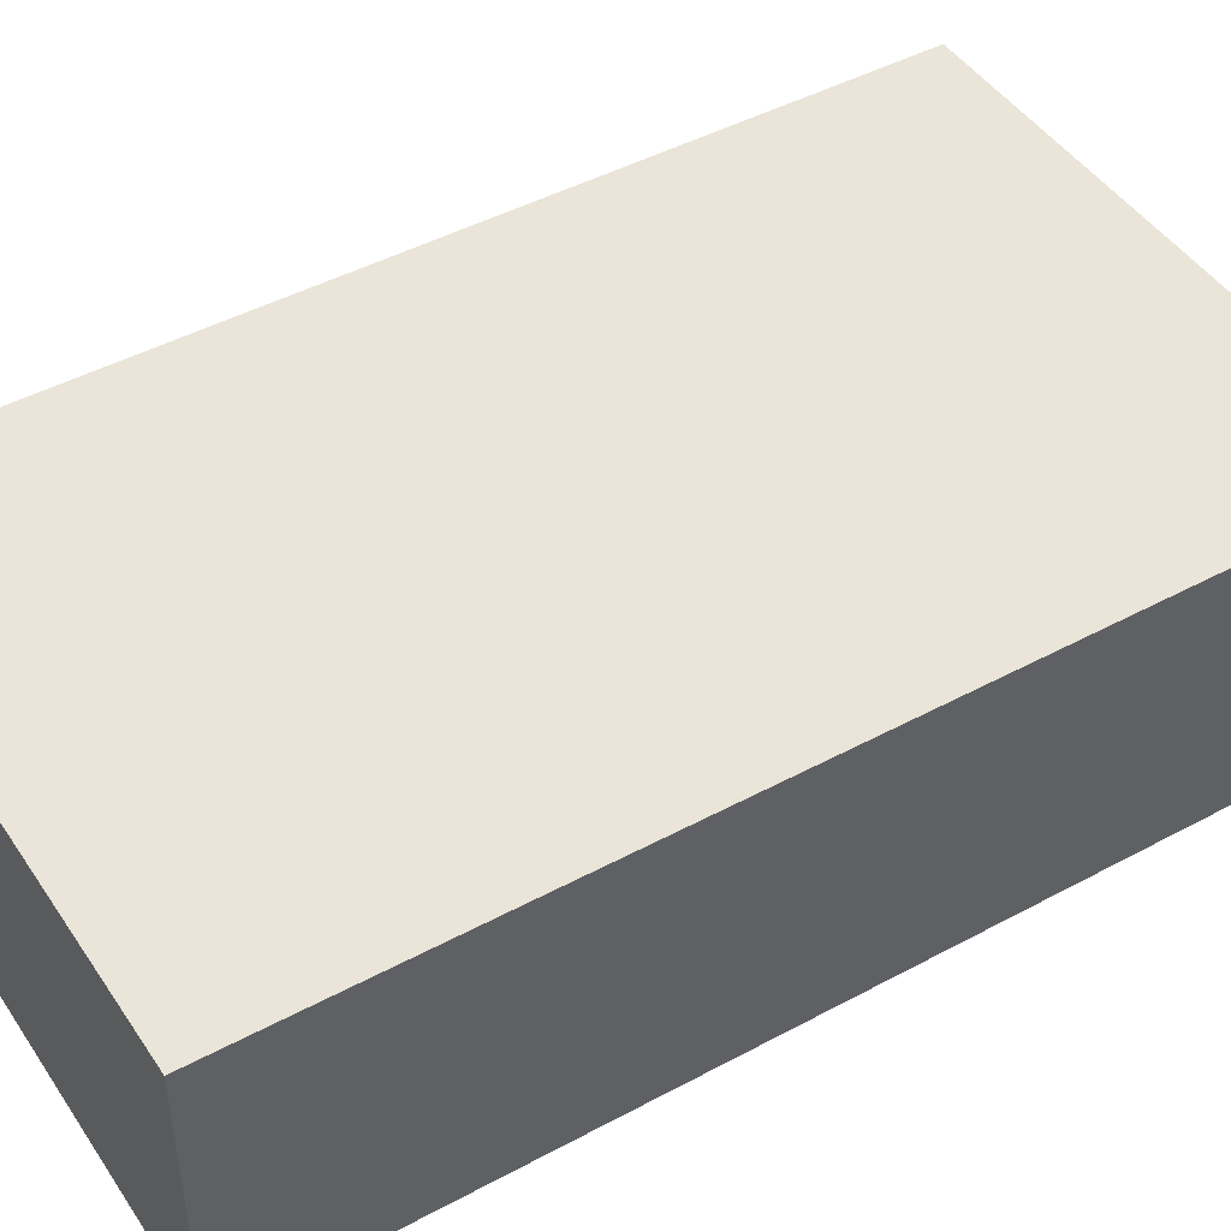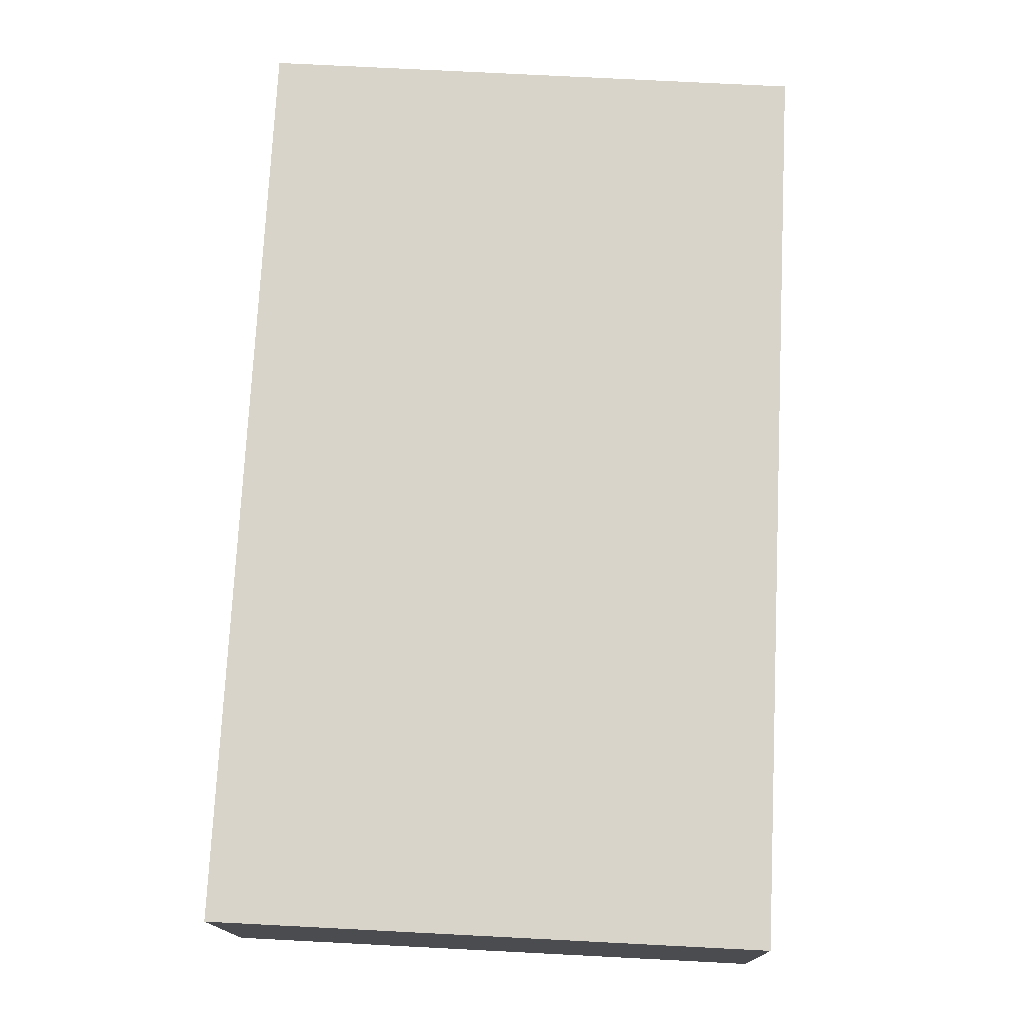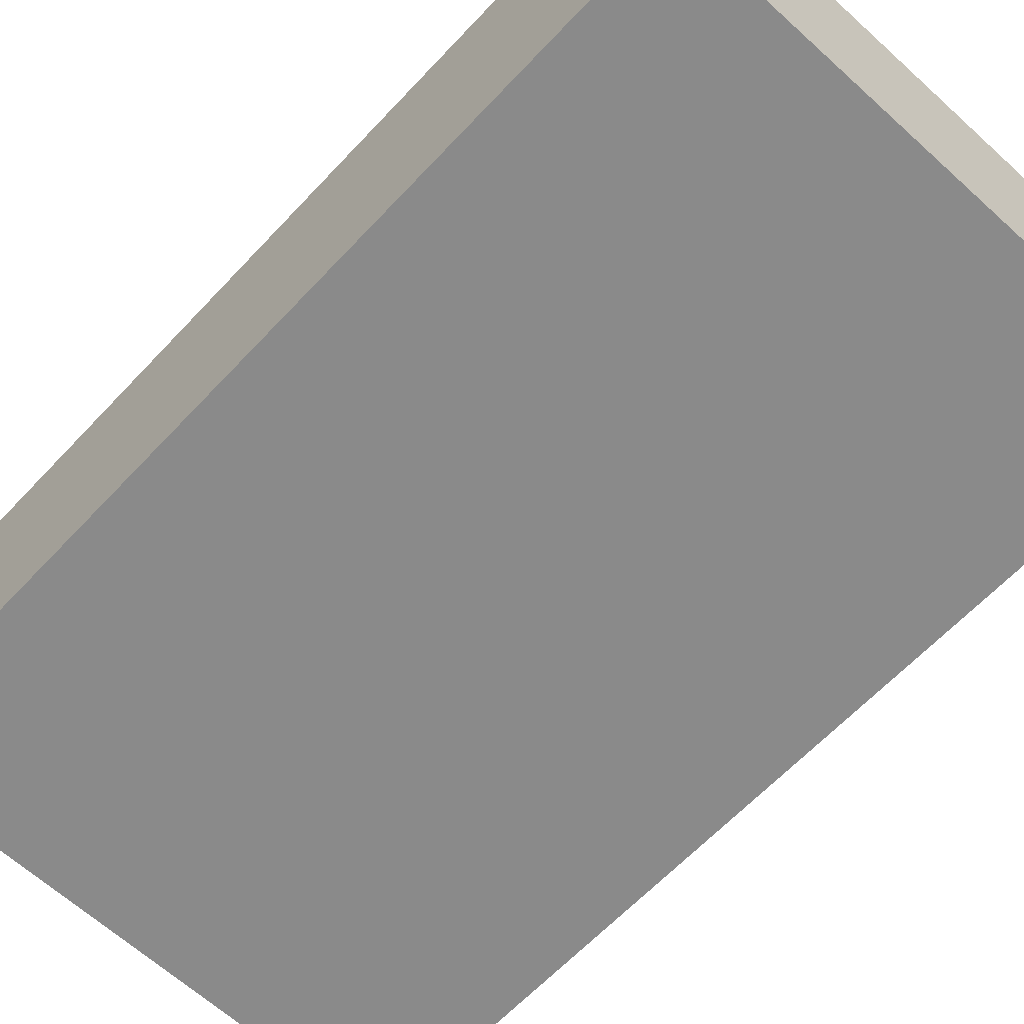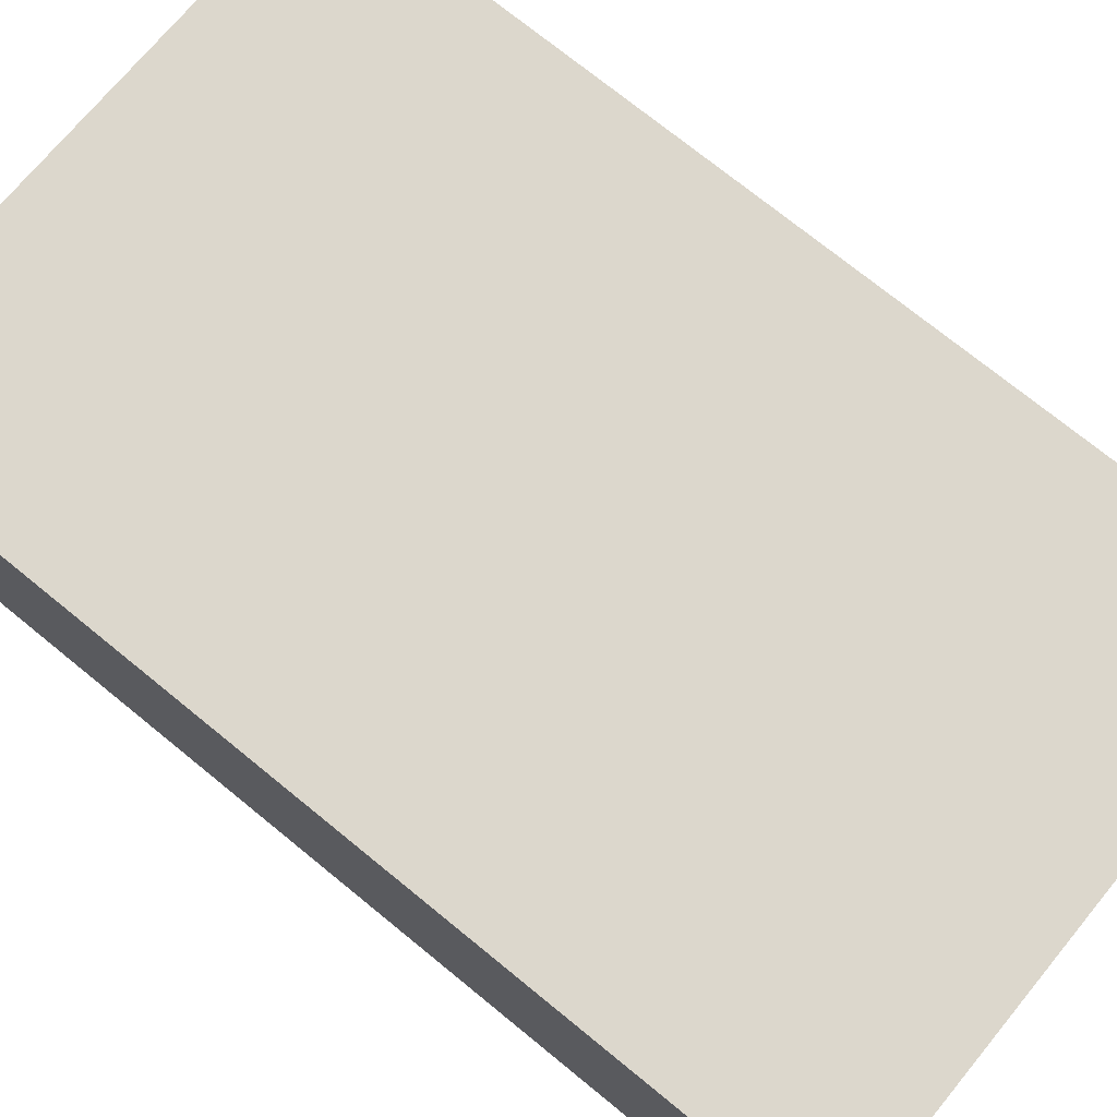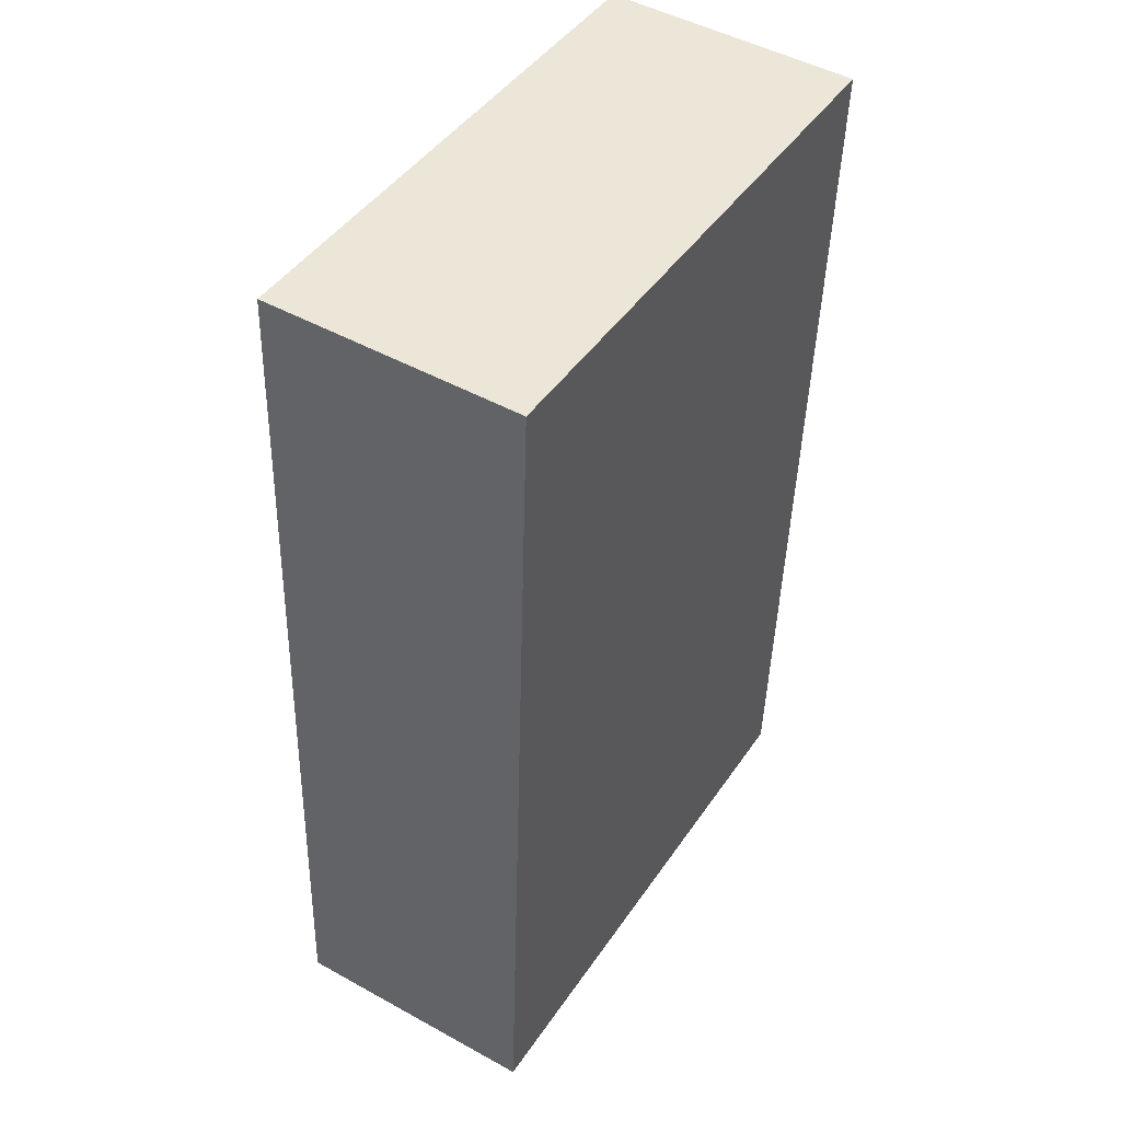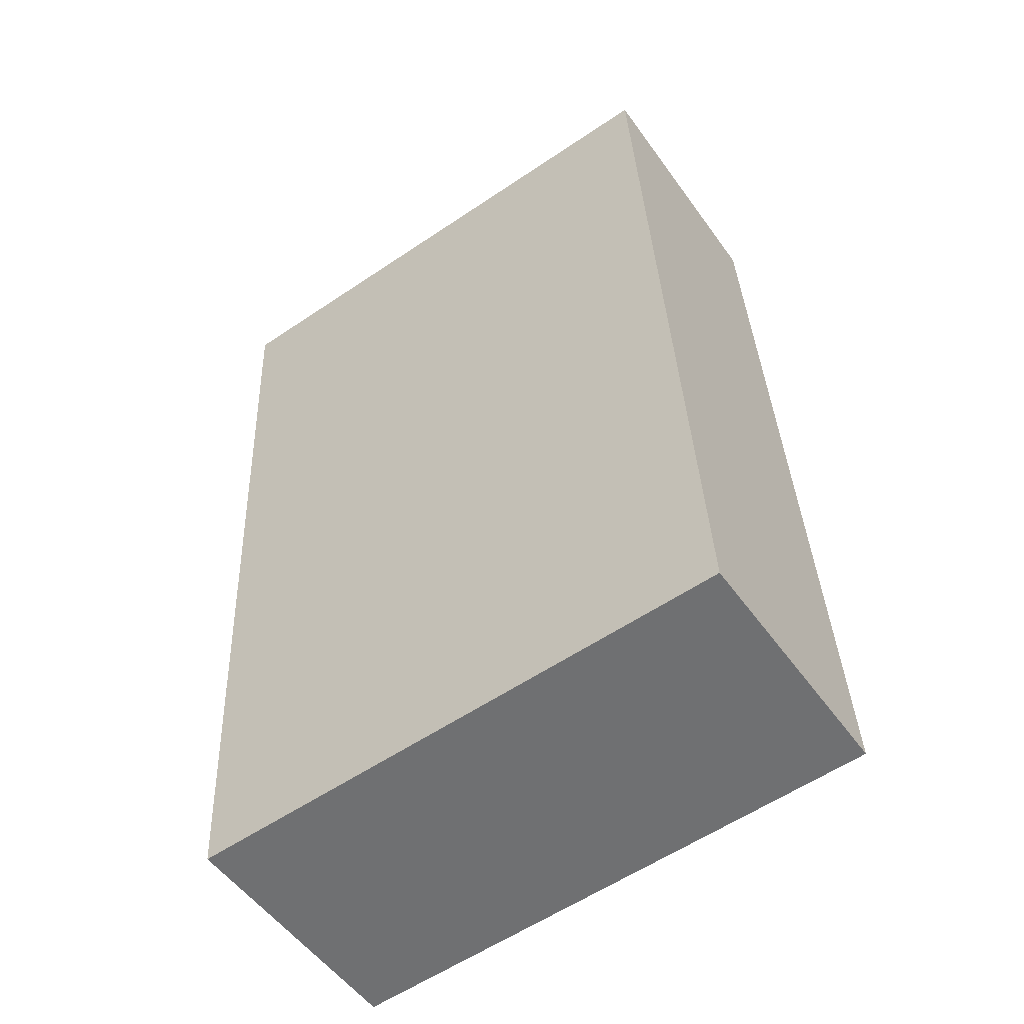
<metadata>
{"format":"obj","ext":"obj","renderer":"f3d","projection":"perspective","resolution":1024,"background":"white","views":[{"elev":45.4,"azim":-124.8,"up":"+Y"},{"elev":-15.3,"azim":-179.2,"up":"+Z"},{"elev":-63.4,"azim":-45.9,"up":"+Y"},{"elev":73.0,"azim":126.4,"up":"+Y"},{"elev":48.1,"azim":121.8,"up":"+Z"},{"elev":-53.0,"azim":34.7,"up":"+Z"}]}
</metadata>
<code>
v  3.857 1.768 0.226
v  0.088 1.768 -1.745
v  0 1.768 1.083e-16
v  0.324 1.768 -6.436
v  3.954 1.768 -1.745
v  4.176 1.768 -6.237
v  4.176 3.819e-16 -6.237
v  3.954 1.069e-16 -1.745
v  3.857 -1.384e-17 0.226
v  0.324 3.941e-16 -6.436
v  0.088 1.069e-16 -1.745
v  0 0 0
g defaultobject
f 1 2 3
f 2 1 4
f 4 1 5
f 4 5 6
f 5 7 6
f 7 5 8
f 8 5 1
f 8 1 9
f 7 4 6
f 4 7 10
f 10 2 4
f 2 10 11
f 2 11 3
f 3 11 12
f 12 1 3
f 1 12 9
f 8 10 7
f 10 8 9
f 10 9 11
f 11 9 12

</code>
